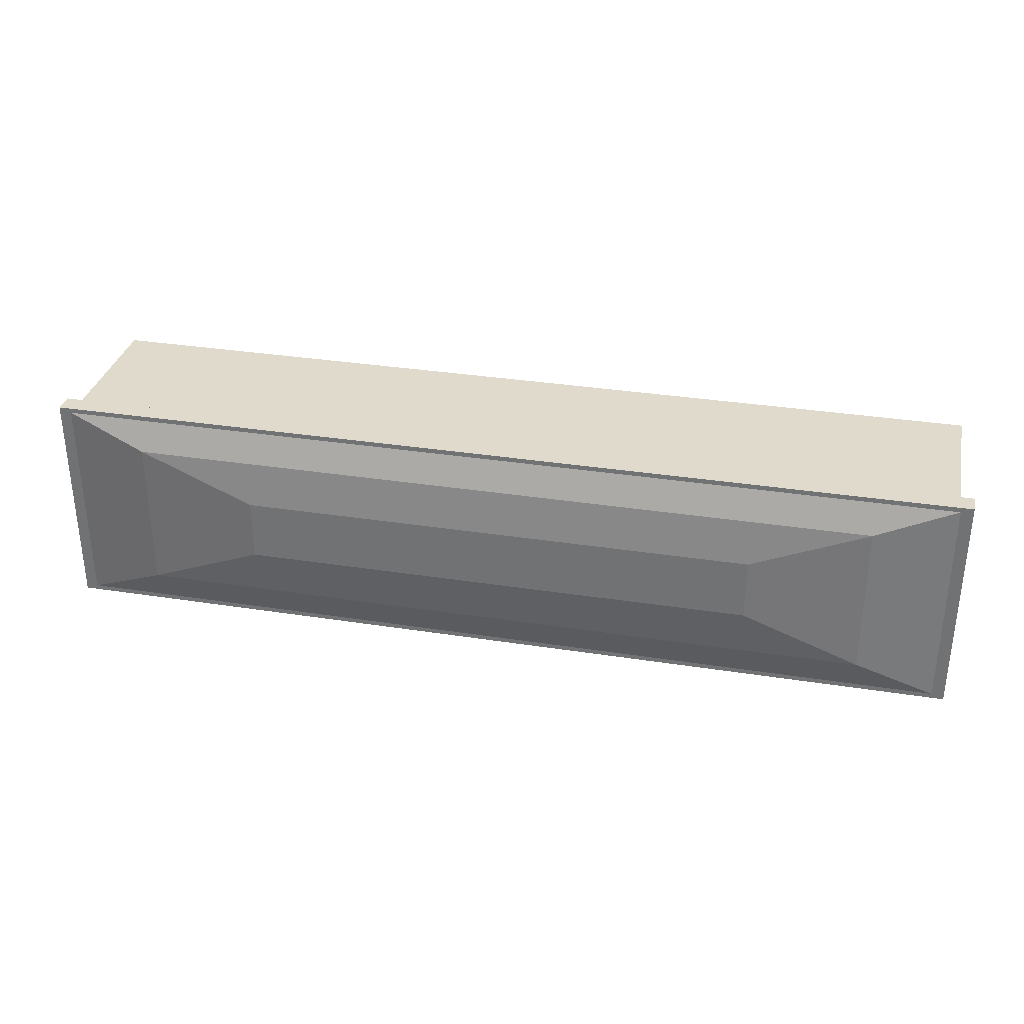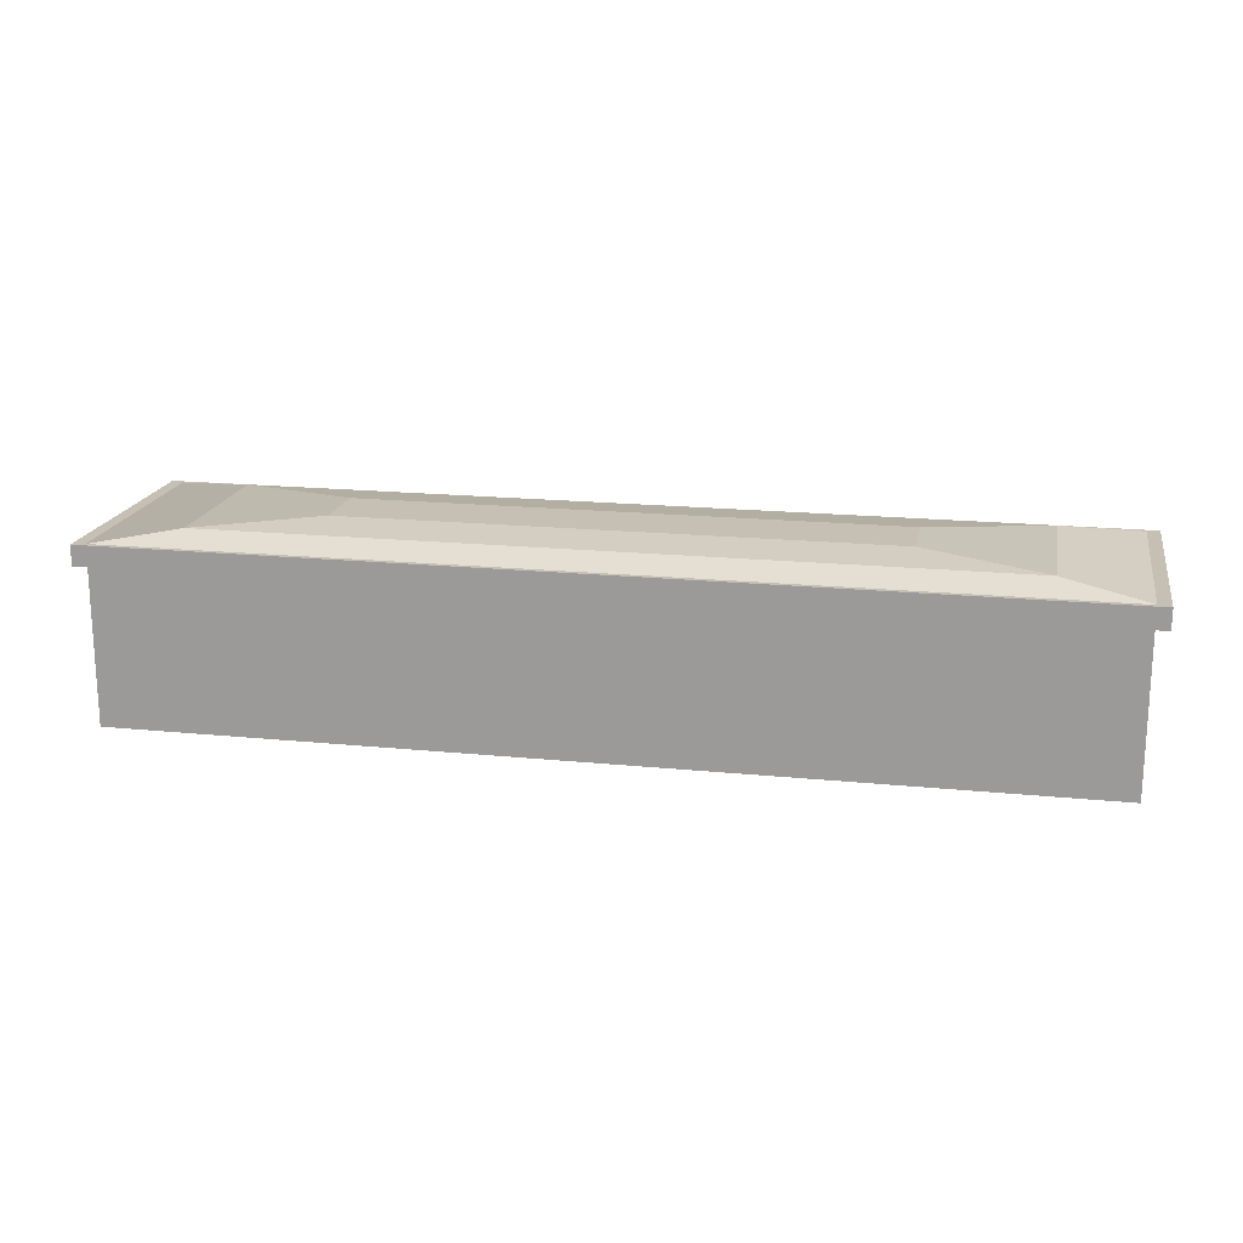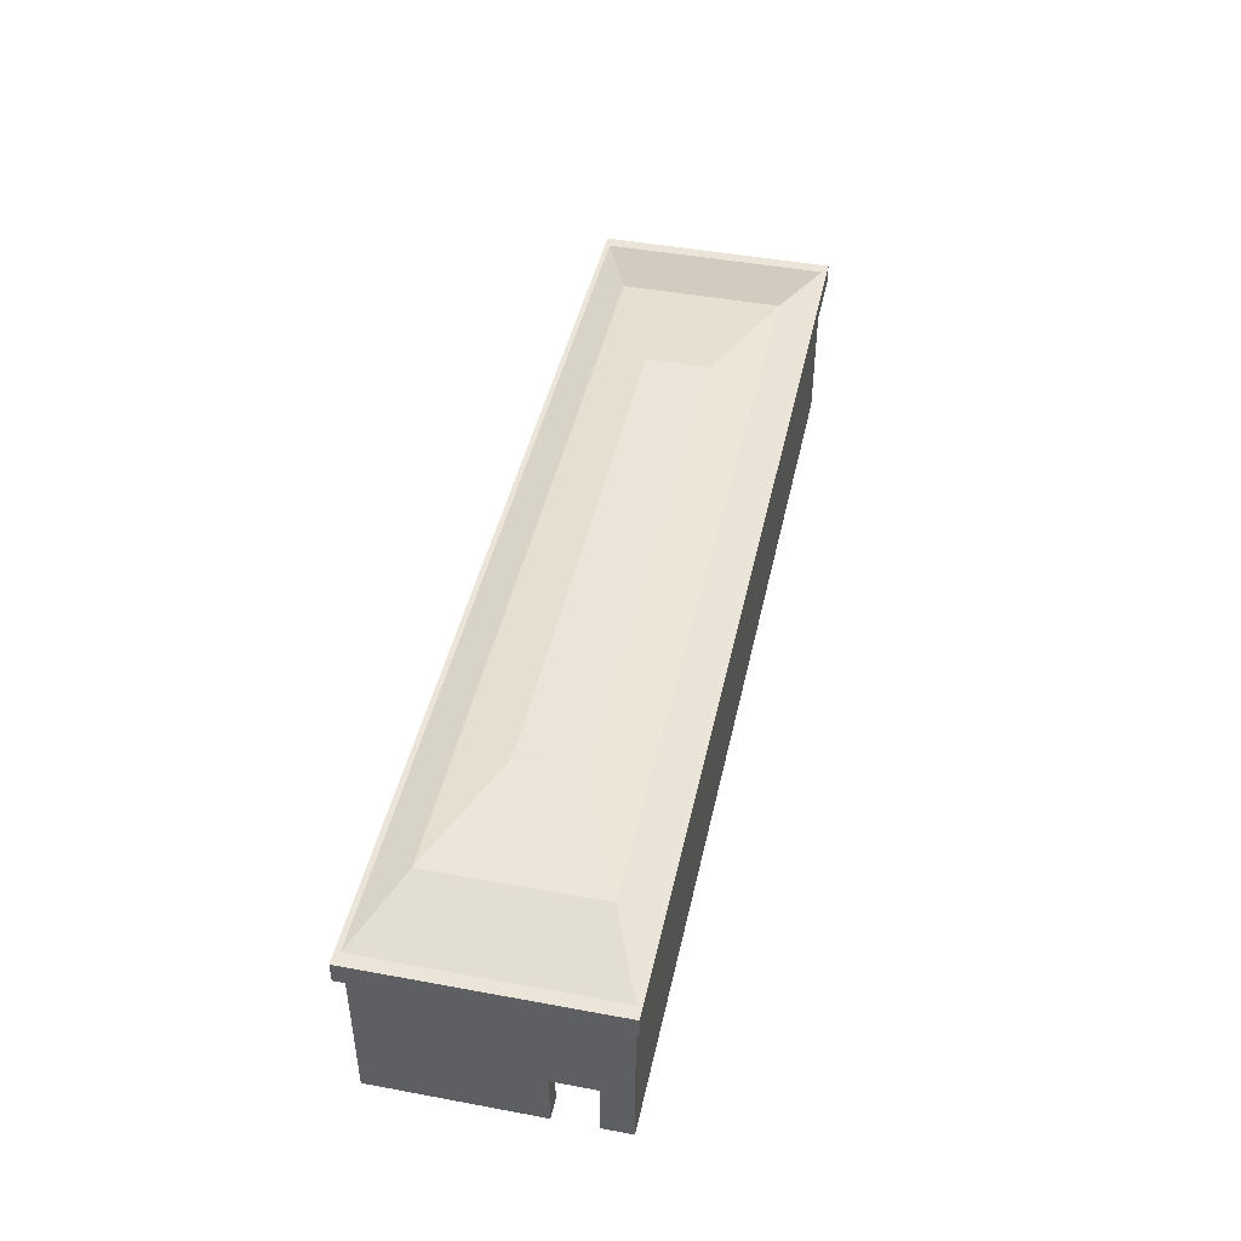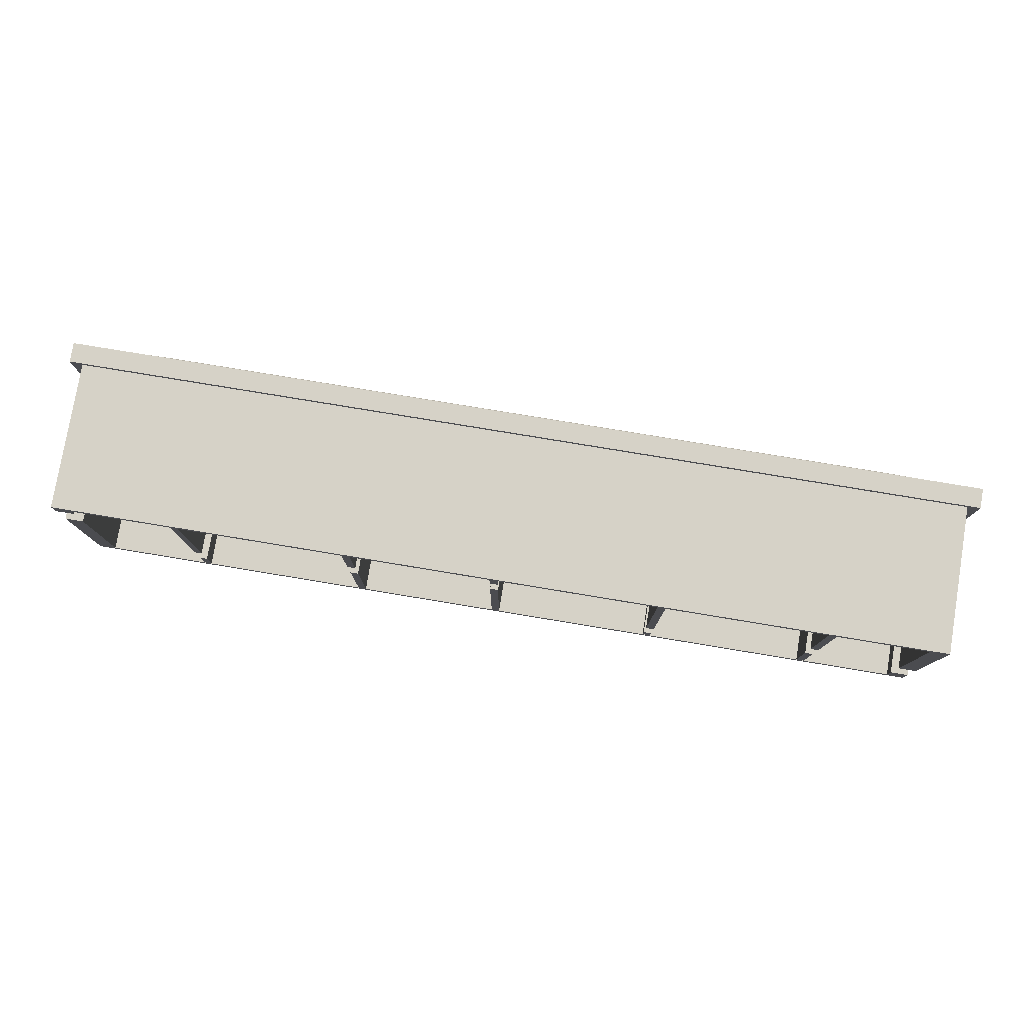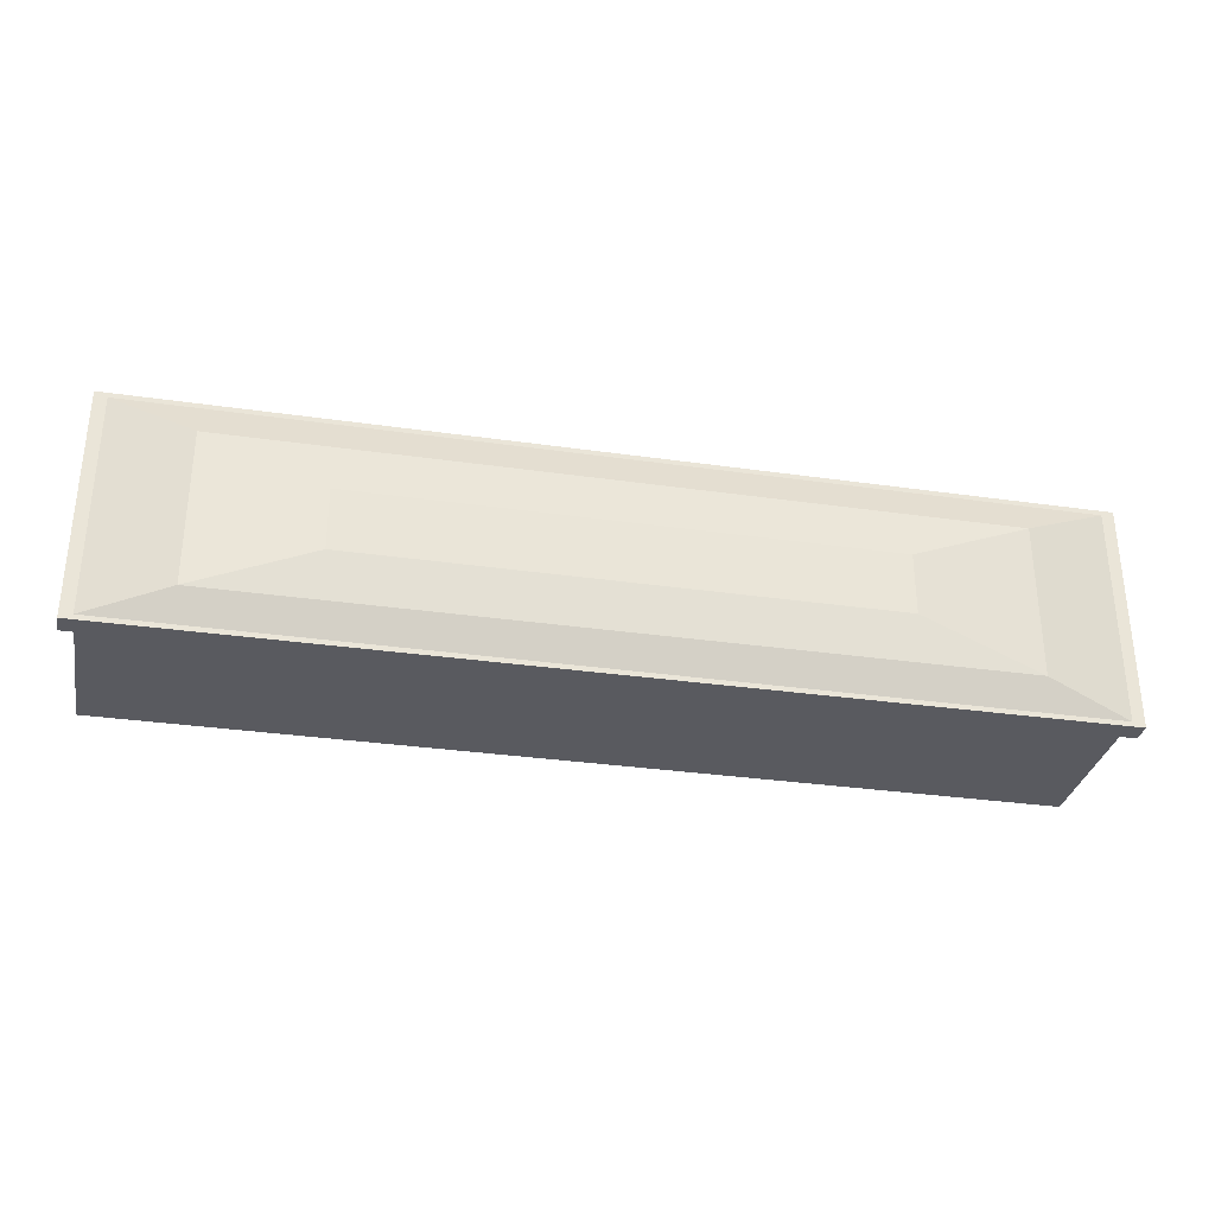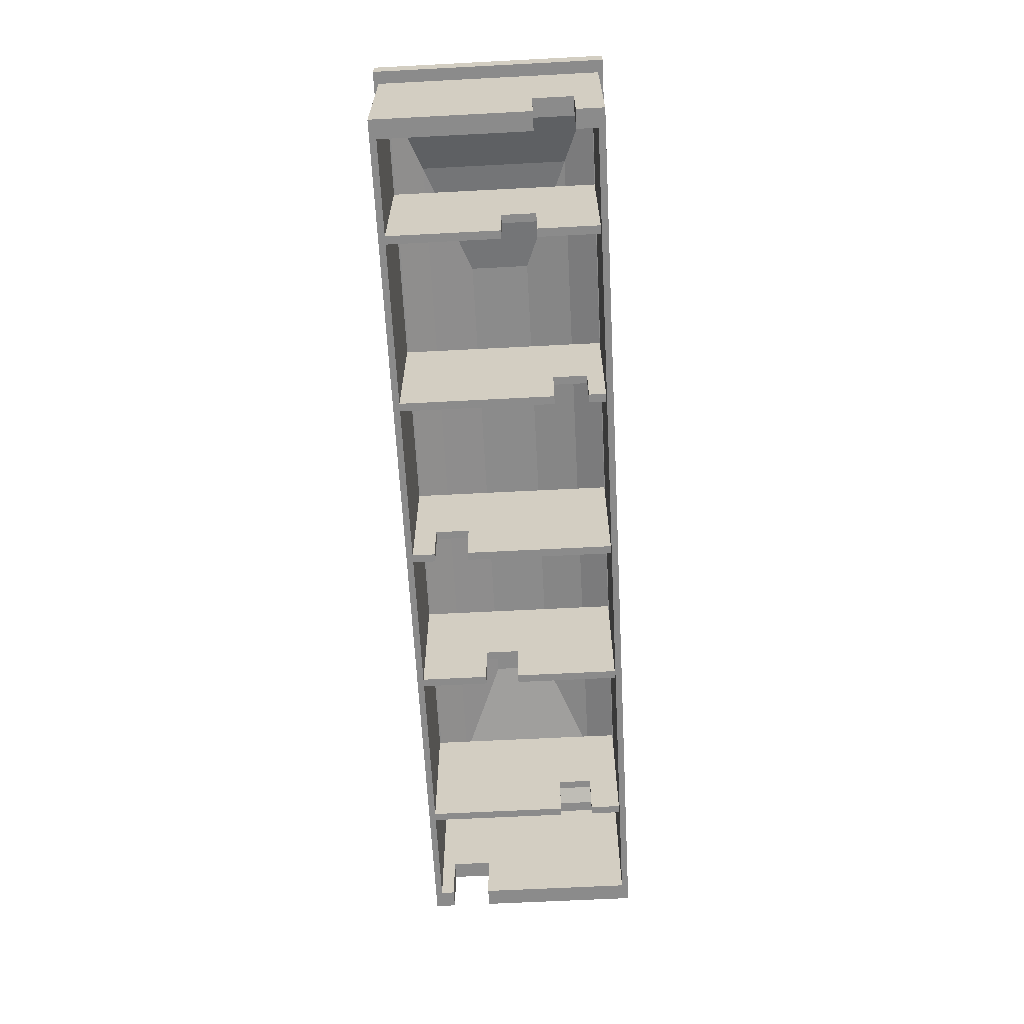
<metadata>
{"format":"obj","ext":"obj","renderer":"f3d","projection":"perspective","resolution":1024,"background":"white","views":[{"elev":32.5,"azim":-167.7,"up":"+Z"},{"elev":18.1,"azim":11.1,"up":"+Y"},{"elev":44.7,"azim":102.2,"up":"+Y"},{"elev":78.6,"azim":9.4,"up":"+Z"},{"elev":-31.9,"azim":168.6,"up":"+Z"},{"elev":-63.9,"azim":93.0,"up":"+Y"}]}
</metadata>
<code>
v  -127.8 54.85 -26.88
v  -123.9 54.85 -25.31
v  168.7 54.85 -25.31
v  172.6 54.85 -26.88
v  172.6 48.46 -26.88
v  168.7 48.46 -25.31
v  -123.9 48.46 -25.31
v  -127.8 48.46 -26.88
v  -98.52 58.03 35.09
v  143.3 58.03 35.09
v  105.8 59.62 19.99
v  -60.97 59.62 19.99
v  143.3 58.03 -15.09
v  105.8 59.62 0.0099
v  -98.52 58.03 -15.09
v  -60.97 59.62 0.0099
v  138.4 55.79 33.58
v  162.7 52.73 43.17
v  -118 52.73 43.17
v  -93.59 55.79 33.58
v  -93.59 55.79 -13.58
v  138.4 55.79 -13.58
v  102.4 57.32 0.6142
v  -57.58 57.32 0.6142
v  102.4 57.32 19.39
v  -118 52.73 -23.17
v  -123.9 54.85 45.31
v  168.7 54.85 45.31
v  162.7 52.73 -23.17
v  -57.58 57.32 19.39
v  -127.8 54.85 46.88
v  -127.8 48.46 46.88
v  172.6 48.46 46.88
v  172.6 54.85 46.88
v  168.7 48.46 45.31
v  -123.9 48.46 45.31
v  -123.9 0 45.31
v  168.7 0 45.31
v  168.7 0 -25.31
v  -123.9 0 -25.31
v  168.7 16.75 -3.807
v  168.7 0 -3.807
v  -118 0 -23.17
v  -118 0 26.11
v  -123.9 0 26.11
v  162.7 16.75 -3.807
v  162.7 16.75 -16.55
v  168.7 16.75 -16.55
v  162.7 0 -3.807
v  168.7 0 -16.55
v  162.7 0 -16.55
v  162.7 0 43.17
v  162.7 46.58 43.17
v  -118 46.58 43.17
v  -118 46.58 -23.17
v  -121.7 46.58 -24.65
v  -121.7 46.58 44.65
v  166.5 46.58 44.65
v  -121.7 52.73 44.65
v  166.5 52.73 44.65
v  -121.7 52.73 -24.65
v  166.5 52.73 -24.65
v  166.5 46.58 -24.65
v  162.7 46.58 -23.17
v  162.7 0 -23.17
v  -118 16.75 26.11
v  -123.9 16.75 26.11
v  -123.9 16.75 38.86
v  -118 16.75 38.86
v  -123.9 0 38.86
v  -118 0 38.86
v  130.1 45.86 -22.94
v  132.8 45.86 -22.94
v  132.8 0 -22.94
v  130.1 0 -22.94
v  130.1 45.86 43.17
v  132.8 45.86 43.17
v  77.33 0 -22.94
v  74.68 0 -22.94
v  74.68 45.86 -22.94
v  77.33 45.86 -22.94
v  74.68 45.86 43.17
v  77.33 45.86 43.17
v  22.6 0 -22.94
v  19.95 0 -22.94
v  19.95 45.86 -22.94
v  22.6 45.86 -22.94
v  19.95 45.86 43.17
v  22.6 45.86 43.17
v  -25.91 0 -22.94
v  -28.56 0 -22.94
v  -28.56 45.86 -22.94
v  -25.91 45.86 -22.94
v  -28.56 45.86 43.17
v  -25.91 45.86 43.17
v  -82.49 45.86 43.17
v  -85.15 45.86 43.17
v  -82.49 0 -22.94
v  -85.15 0 -22.94
v  -85.15 45.86 -22.94
v  -82.49 45.86 -22.94
v  -82.49 0 -13.19
v  -85.15 0 -13.19
v  -82.49 16.4 -13.19
v  -85.15 16.4 -2.15
v  -85.15 0 -2.15
v  -85.15 0 43.17
v  -85.15 16.4 -13.19
v  -82.49 16.4 -2.15
v  -82.49 0 -2.15
v  -25.91 0 10.39
v  -28.56 0 10.39
v  -25.91 16.4 10.39
v  -28.56 16.4 10.39
v  -25.91 16.4 21.44
v  -28.56 16.4 21.44
v  -25.91 0 21.44
v  -28.56 0 21.44
v  19.95 0 24.85
v  22.6 0 24.85
v  22.6 16.4 24.85
v  19.95 16.4 24.85
v  22.6 16.4 35.89
v  19.95 16.4 35.89
v  22.6 0 35.89
v  19.95 0 35.89
v  77.33 0 -17.47
v  74.68 0 -17.47
v  77.33 16.4 -6.428
v  77.33 0 43.17
v  77.33 0 -6.428
v  74.68 16.4 -6.428
v  74.68 0 -6.428
v  74.68 0 43.17
v  77.33 16.4 -17.47
v  74.68 16.4 -17.47
v  132.8 0 -3.434
v  130.1 0 -3.434
v  132.8 16.4 7.608
v  132.8 0 43.17
v  132.8 0 7.608
v  130.1 16.4 -3.434
v  132.8 16.4 -3.434
v  130.1 16.4 7.608
v  130.1 0 7.608
v  -118 0 43.17
v  -25.91 0 43.17
v  19.95 0 43.17
v  22.6 0 43.17
v  130.1 0 43.17
v  -82.49 0 43.17
v  -28.56 0 43.17
g Box010
f 1 2 3 4
f 5 6 7 8
f 9 10 11 12
f 10 13 14 11
f 13 15 16 14
f 15 9 12 16
f 17 18 19 20
f 21 22 23 24
f 22 17 25 23
f 19 26 21 20
f 10 9 27 28
f 13 10 28 3
f 15 13 3 2
f 9 15 2 27
f 17 22 29 18
f 24 30 20 21
f 20 30 25 17
f 29 22 21 26
f 11 14 16 12
f 31 32 33 34
f 34 33 5 4
f 4 5 8 1
f 1 8 32 31
f 35 36 37 38
f 7 6 39 40
f 41 35 38 42
f 43 44 45 40
f 46 47 48 41
f 49 46 41 42
f 50 48 47 51
f 46 49 52 53
f 54 55 56 57
f 58 57 59 60
f 59 57 56 61
f 25 30 24 23
f 26 19 59 61
f 58 60 62 63
f 62 61 56 63
f 64 55 43 65
f 66 44 43 55
f 67 7 40 45
f 44 66 67 45
f 68 67 66 69
f 70 68 69 71
f 72 73 74 75
f 73 72 76 77
f 78 79 80 81
f 80 82 83 81
f 84 85 86 87
f 86 88 89 87
f 90 91 92 93
f 94 95 93 92
f 54 94 96 97
f 98 99 100 101
f 100 97 96 101
f 98 102 103 99
f 104 102 98 101
f 105 106 107 97
f 104 108 103 102
f 108 104 109 105
f 105 109 110 106
f 111 112 91 90
f 113 111 90 93
f 114 92 91 112
f 113 114 112 111
f 114 113 115 116
f 116 115 117 118
f 119 85 84 120
f 121 120 84 87
f 122 86 85 119
f 121 122 119 120
f 121 123 124 122
f 124 123 125 126
f 127 128 79 78
f 129 83 130 131
f 132 133 134 82
f 135 136 128 127
f 136 135 129 132
f 132 129 131 133
f 137 138 75 74
f 52 49 42 38
f 139 77 140 141
f 142 72 75 138
f 143 142 138 137
f 143 139 144 142
f 144 139 141 145
f 3 28 34 4
f 28 27 31 34
f 27 2 1 31
f 7 36 32 8
f 36 35 33 32
f 35 6 5 33
f 39 6 48 50
f 35 41 48 6
f 65 39 50 51
f 65 43 40 39
f 47 64 65 51
f 47 46 53 64
f 56 55 64 63
f 64 53 58 63
f 53 54 57 58
f 59 19 18 60
f 18 29 62 60
f 29 26 61 62
f 69 54 146 71
f 69 66 55 54
f 37 36 68 70
f 7 67 68 36
f 77 53 52 140
f 77 76 54 53
f 146 54 97 107
f 147 95 88 148
f 149 89 82 134
f 130 83 76 150
f 83 82 54 76
f 89 88 54 82
f 95 94 54 88
f 151 96 94 152
f 109 96 151 110
f 109 104 101 96
f 108 100 99 103
f 108 105 97 100
f 115 95 147 117
f 115 113 93 95
f 152 94 116 118
f 92 114 116 94
f 123 89 149 125
f 123 121 87 89
f 148 88 124 126
f 86 122 124 88
f 78 81 135 127
f 83 129 135 81
f 136 80 79 128
f 136 132 82 80
f 141 140 150 145
f 151 107 106 110
f 130 134 133 131
f 146 37 70 71
f 146 107 38 37
f 151 152 38 107
f 125 149 148 126
f 117 147 152 118
f 147 148 38 152
f 149 134 38 148
f 130 150 38 134
f 140 52 38 150
f 74 73 143 137
f 77 139 143 73
f 150 76 144 145
f 72 142 144 76

</code>
